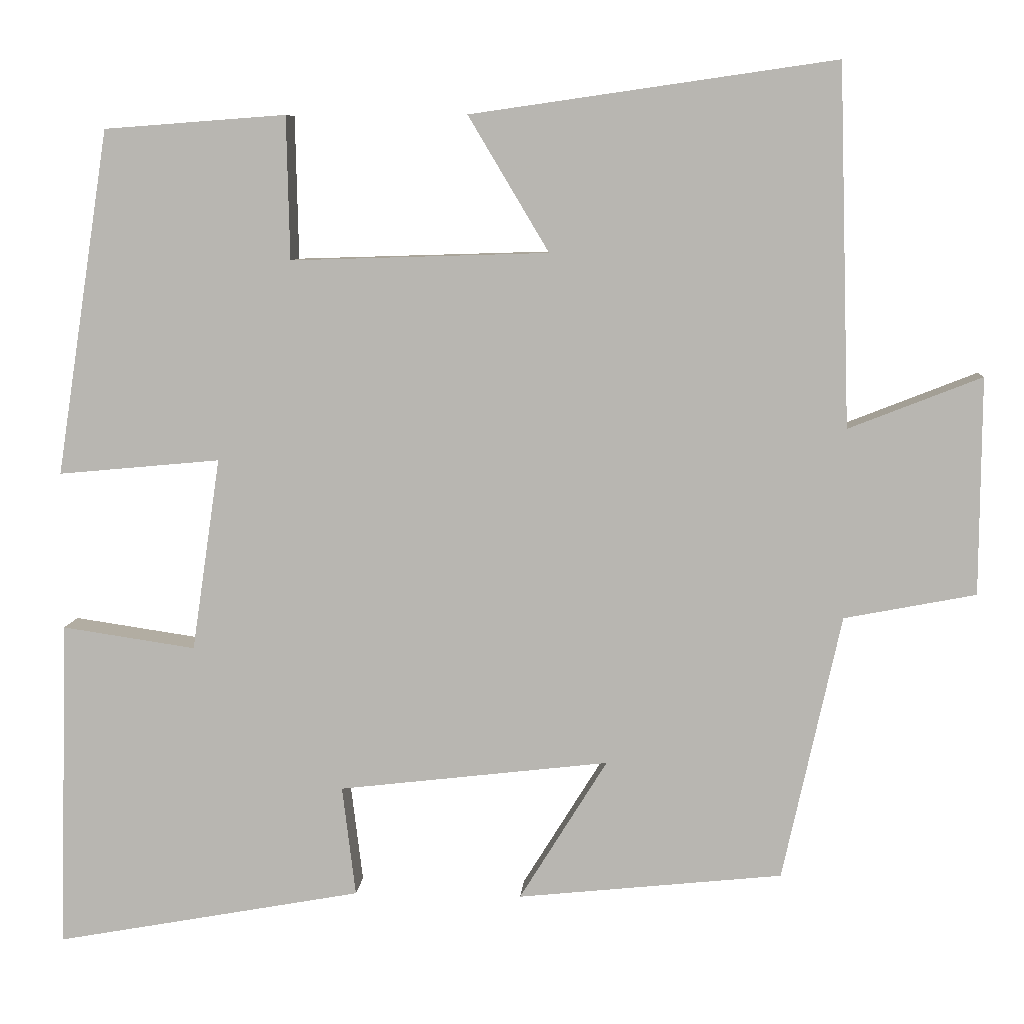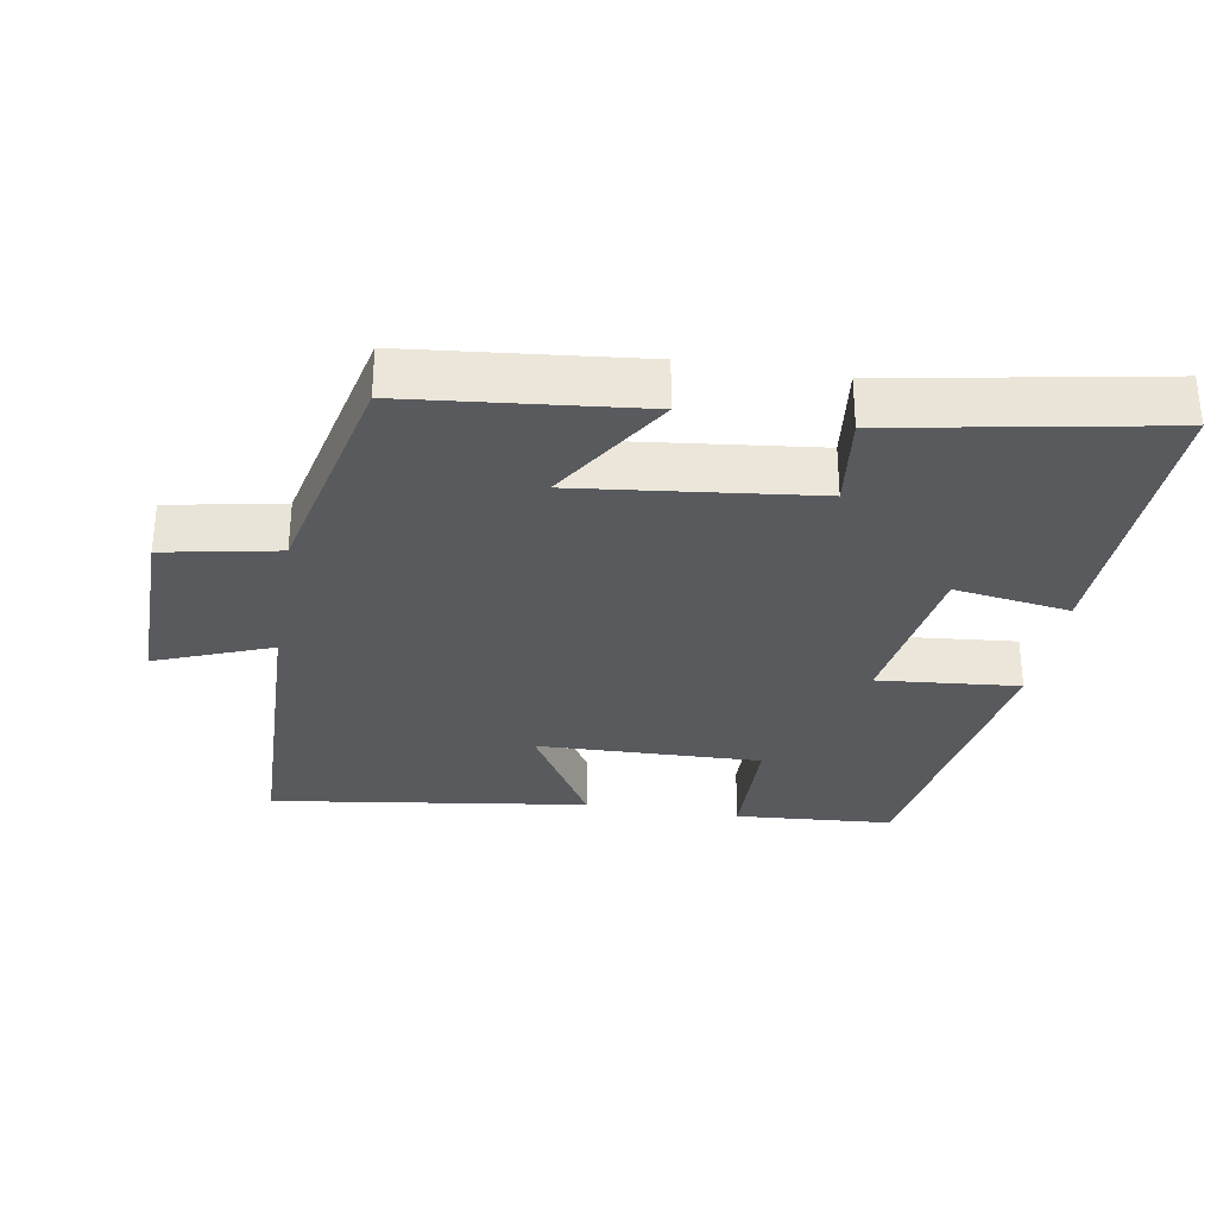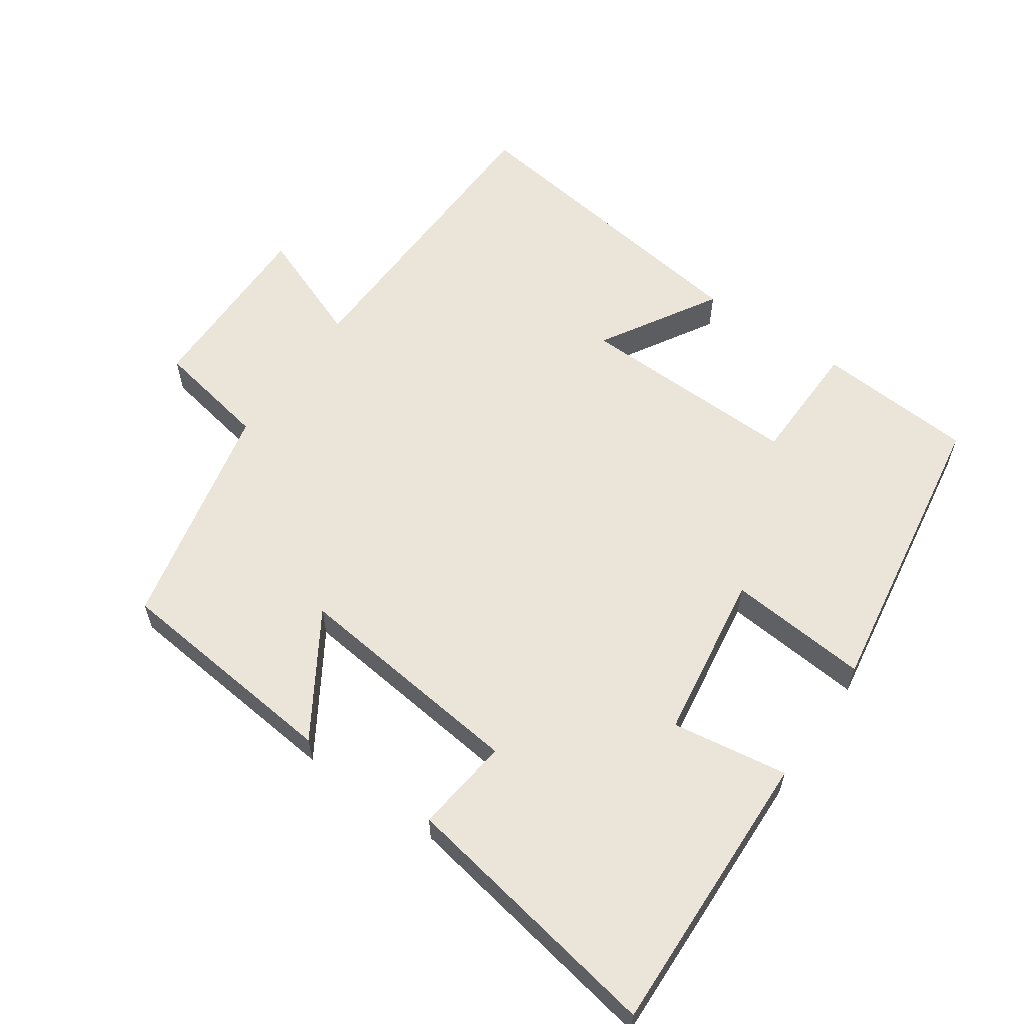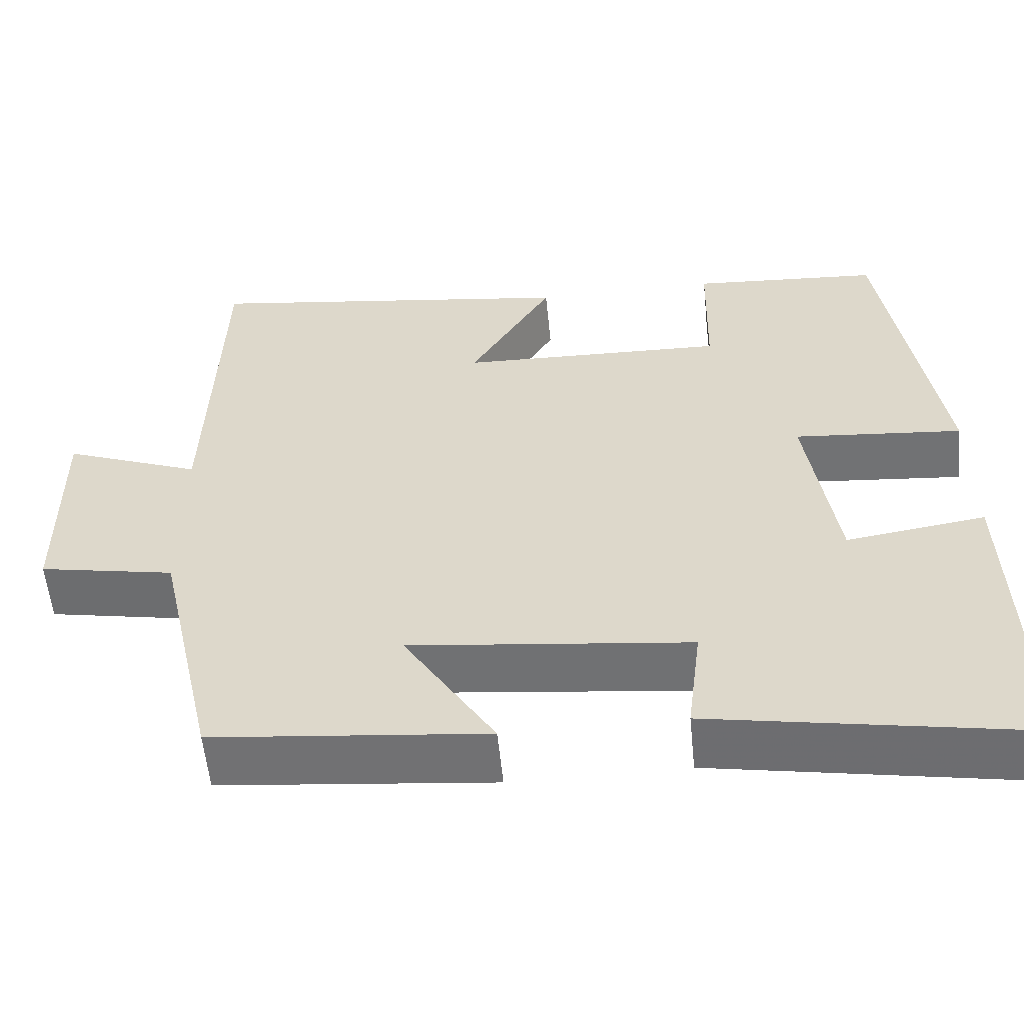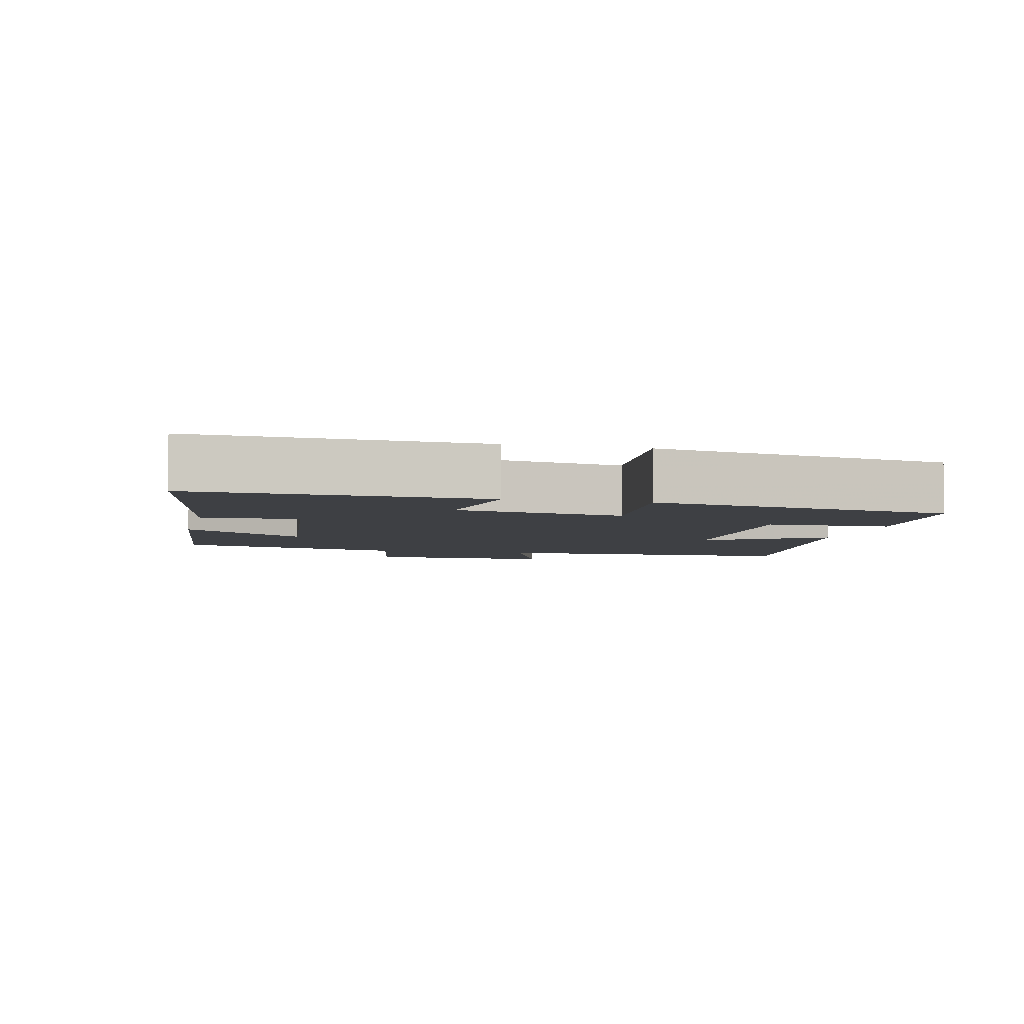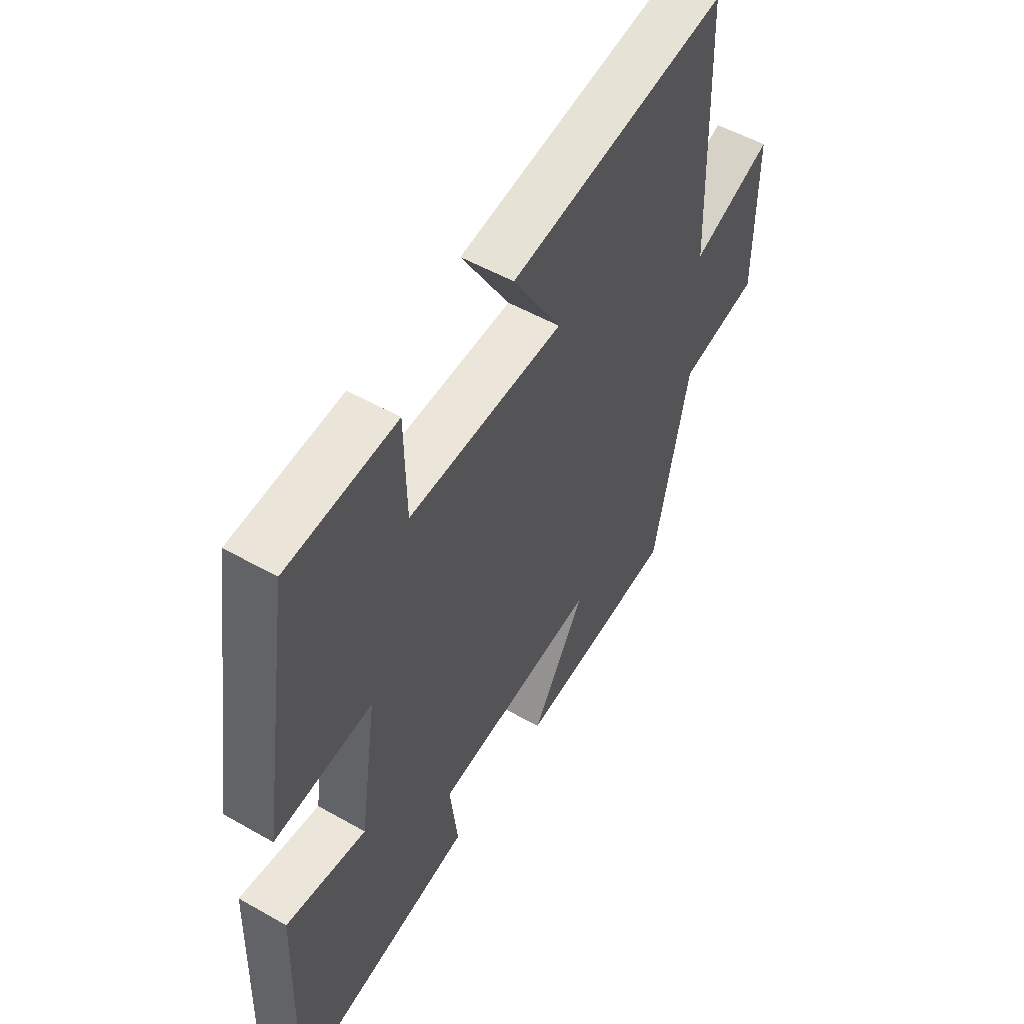
<metadata>
{"format":"obj","ext":"obj","renderer":"f3d","projection":"perspective","resolution":1024,"background":"white","views":[{"elev":7.6,"azim":4.2,"up":"+Z"},{"elev":-31.1,"azim":170.3,"up":"+Y"},{"elev":59.6,"azim":-145.4,"up":"+Y"},{"elev":-56.7,"azim":-174.3,"up":"+Z"},{"elev":-4.9,"azim":-103.4,"up":"+Y"},{"elev":52.6,"azim":-58.5,"up":"+Z"}]}
</metadata>
<code>
v 0.426 0.07 -0.465
v 0.091 0.07 -0.5
v 0.202 0.07 -0.321
v -0.14 0.07 -0.361
v -0.123 0.07 -0.5
v -0.512 0.07 -0.571
v -0.5 0.07 -0.154
v -0.331 0.07 -0.179
v -0.295 0.07 0.065
v -0.5 0.07 0.046
v -0.433 0.07 0.483
v -0.203 0.07 0.5
v -0.199 0.07 0.319
v 0.127 0.07 0.329
v 0.025 0.07 0.5
v 0.486 0.07 0.566
v 0.5 0.07 0.111
v 0.668 0.07 0.177
v 0.666 0.07 -0.097
v 0.5 0.07 -0.129
v 0.426 0 -0.465
v 0.091 0 -0.5
v 0.202 0 -0.321
v -0.14 0 -0.361
v -0.123 0 -0.5
v -0.512 0 -0.571
v -0.5 0 -0.154
v -0.331 0 -0.179
v -0.295 0 0.065
v -0.5 0 0.046
v -0.433 0 0.483
v -0.203 0 0.5
v -0.199 0 0.319
v 0.127 0 0.329
v 0.025 0 0.5
v 0.486 0 0.566
v 0.5 0 0.111
v 0.668 0 0.177
v 0.666 0 -0.097
v 0.5 0 -0.129
f 17 18 19 20
f 14 15 16 17
f 13 14 17 20
f 10 11 12 13
f 9 10 13
f 8 9 13 20
f 5 6 7 8
f 4 5 8
f 3 4 8 20
f 1 2 3 20
f 40 39 38 37
f 37 36 35 34
f 40 37 34 33
f 33 32 31 30
f 33 30 29
f 40 33 29 28
f 28 27 26 25
f 28 25 24
f 40 28 24 23
f 40 23 22 21
f 1 21 22 2
f 2 22 23 3
f 3 23 24 4
f 4 24 25 5
f 5 25 26 6
f 6 26 27 7
f 7 27 28 8
f 8 28 29 9
f 9 29 30 10
f 10 30 31 11
f 11 31 32 12
f 12 32 33 13
f 13 33 34 14
f 14 34 35 15
f 15 35 36 16
f 16 36 37 17
f 17 37 38 18
f 18 38 39 19
f 19 39 40 20
f 20 40 21 1

</code>
